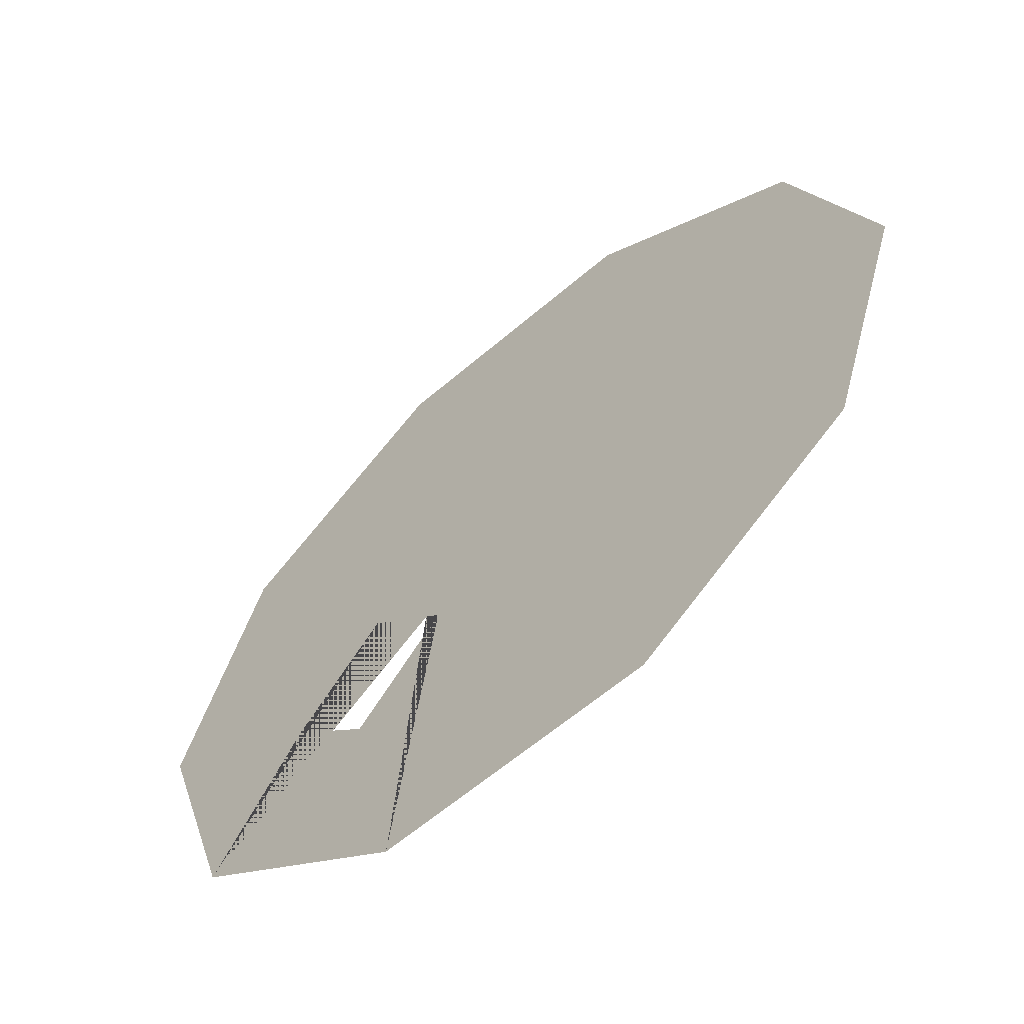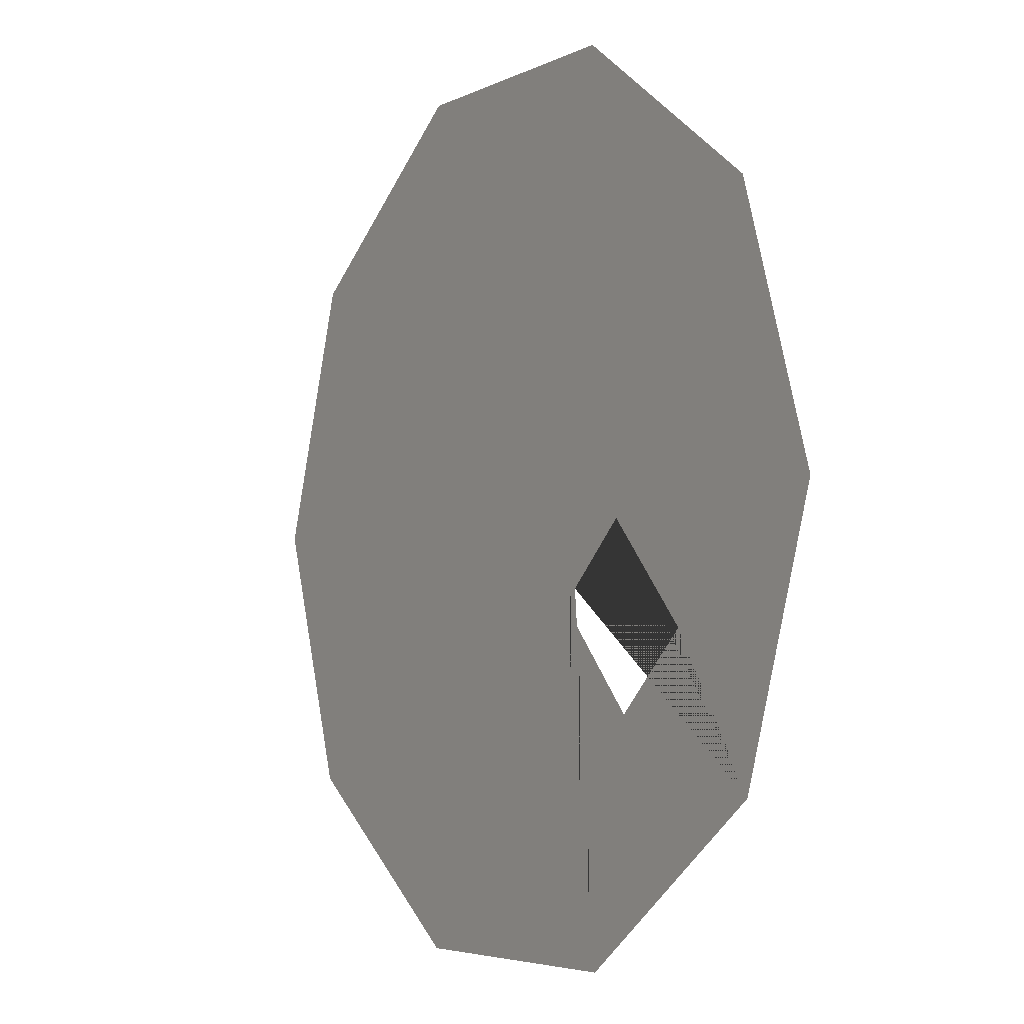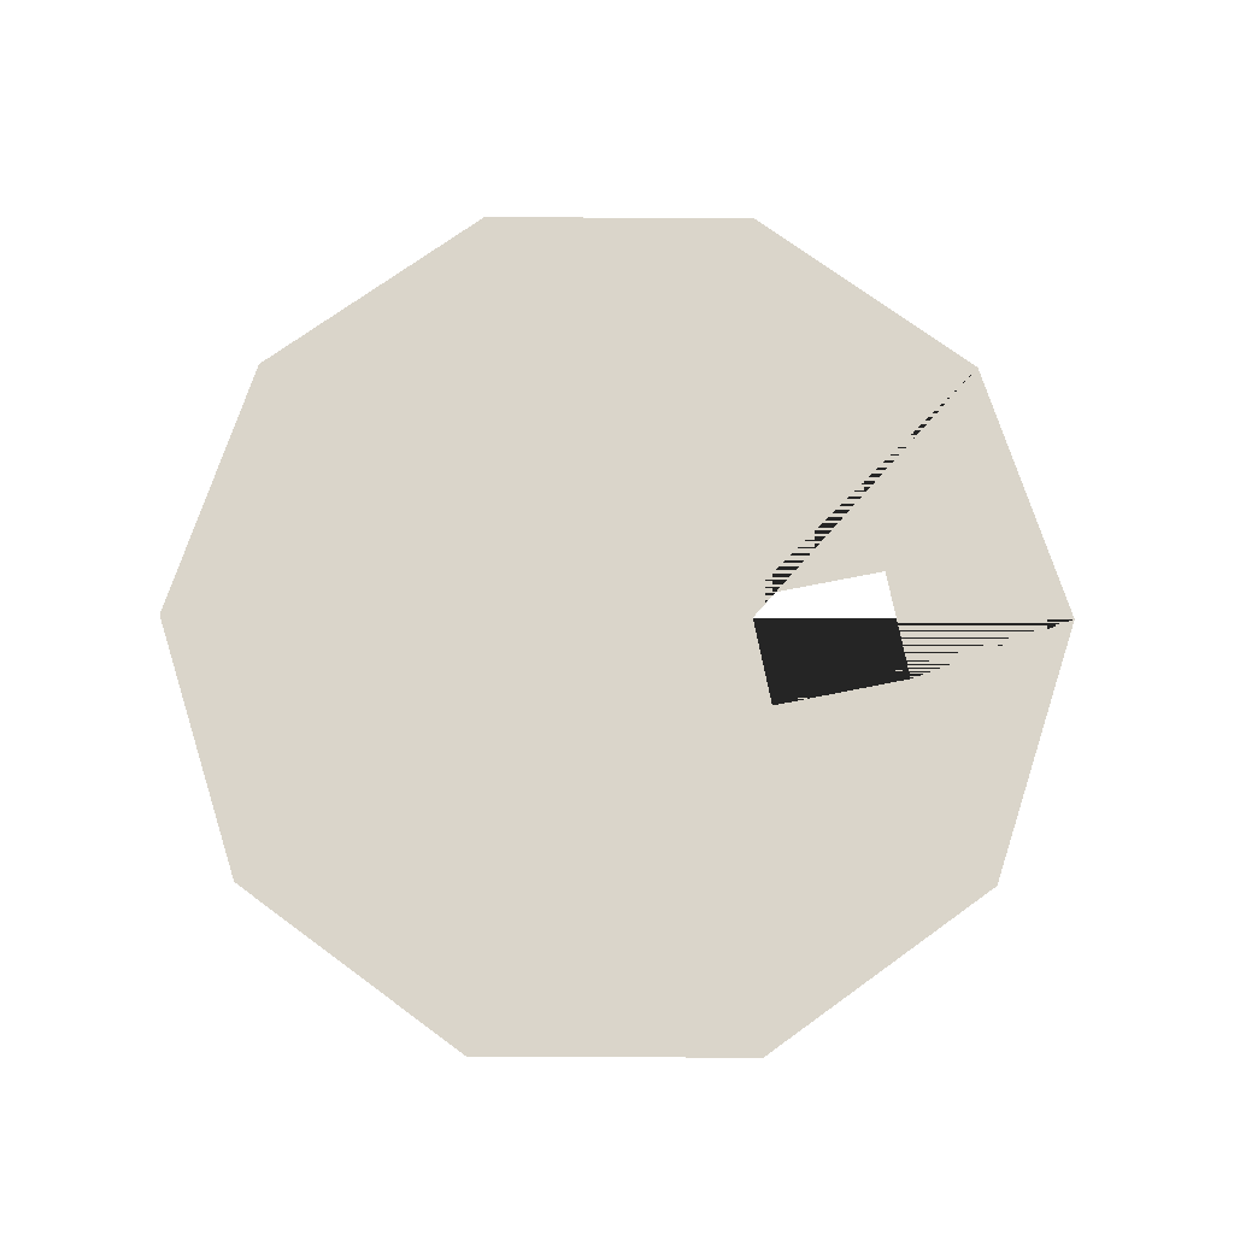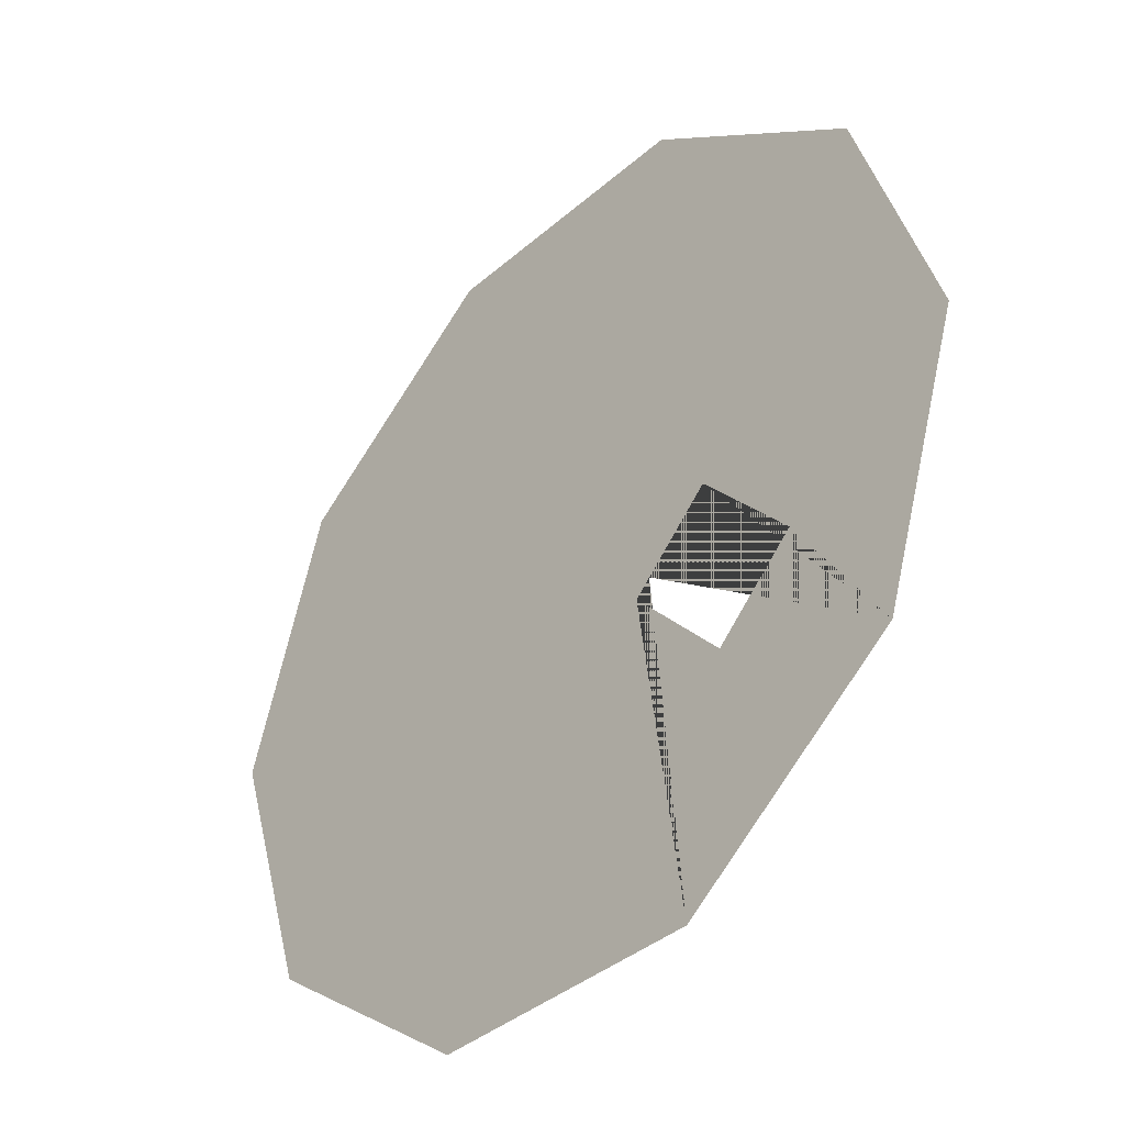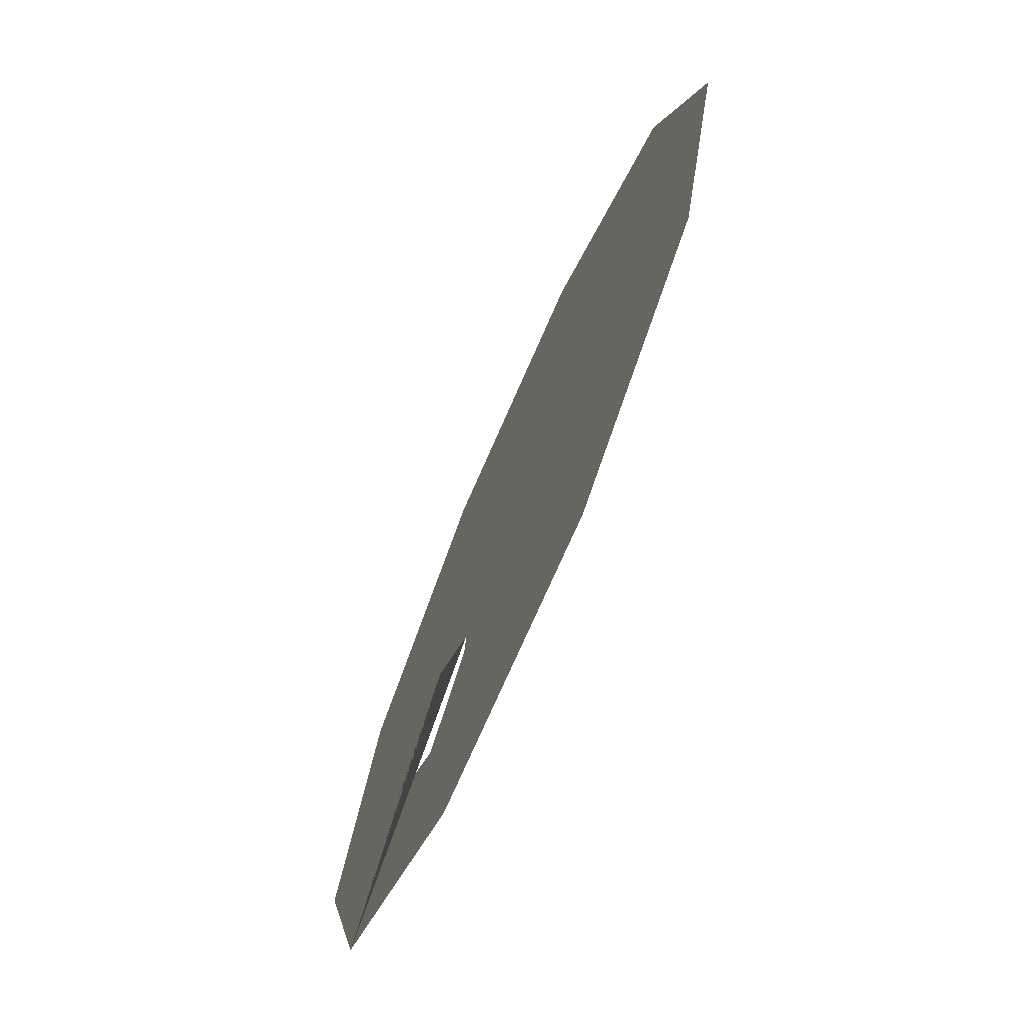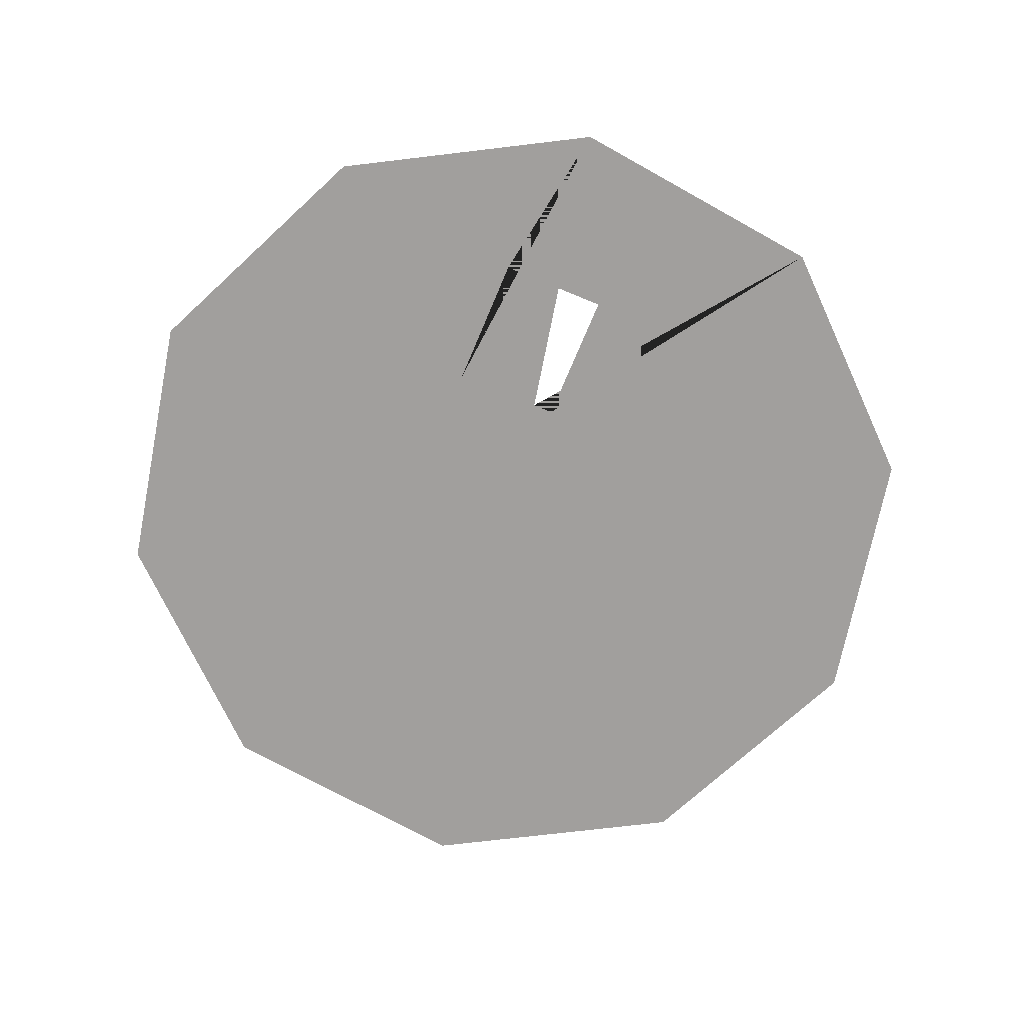
<metadata>
{"format":"obj","ext":"obj","renderer":"f3d","projection":"perspective","resolution":1024,"background":"white","views":[{"elev":-61.8,"azim":41.0,"up":"+Y"},{"elev":-4.6,"azim":-122.7,"up":"+Y"},{"elev":74.2,"azim":-143.7,"up":"+Z"},{"elev":-38.1,"azim":-132.3,"up":"+Y"},{"elev":-73.2,"azim":66.4,"up":"+Y"},{"elev":-71.5,"azim":-65.2,"up":"+Z"}]}
</metadata>
<code>
g default
v -12.48 9.068 -0.004659
v -4.767 14.67 -0.004659
v 1e-06 -1e-06 -0.004659
v 15.43 -1e-06 -0.004659
v 12.48 -9.068 -0.004659
v 4.767 14.67 -0.004659
v 12.48 9.068 -0.004659
v 4.767 -14.67 -0.004659
v -15.43 -2e-06 -0.004659
v -4.767 -14.67 -0.004659
v -5.997 -0.5914 -0.004659
v -3.706 -2.692 -0.004659
v -3.166 -3.188 -0.004659
v -6.374 -6.682 -0.004659
v -9.201 -4.09 -0.004659
v -7.622 -5.538 -0.004659
v -12.48 -9.068 -0.004659
g BarreraC3
f 1 2 3
f 4 5 3
f 2 6 3
f 7 4 3
f 6 7 3
f 5 8 3
f 9 1 3
f 8 10 3
f 17 9 3 12 11 15 16
f 10 17 16 14 13 12 3

</code>
